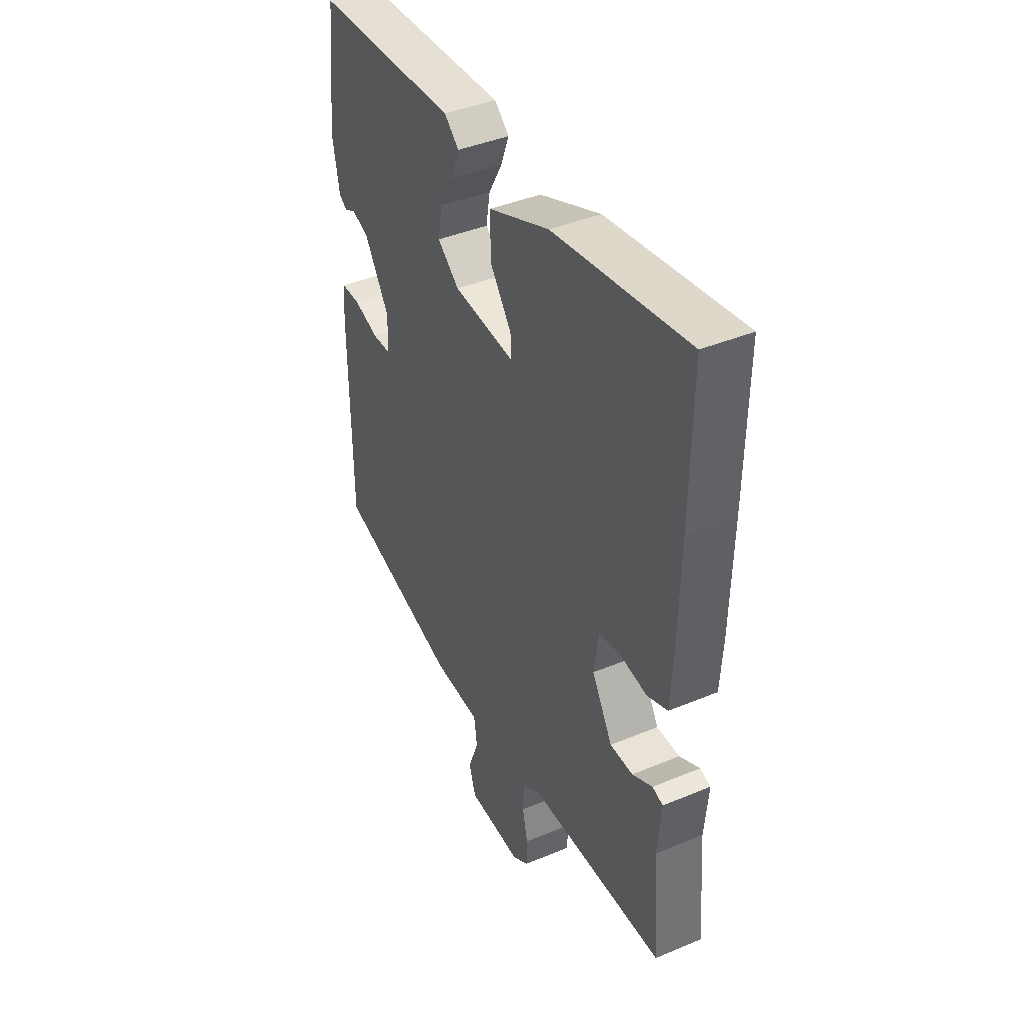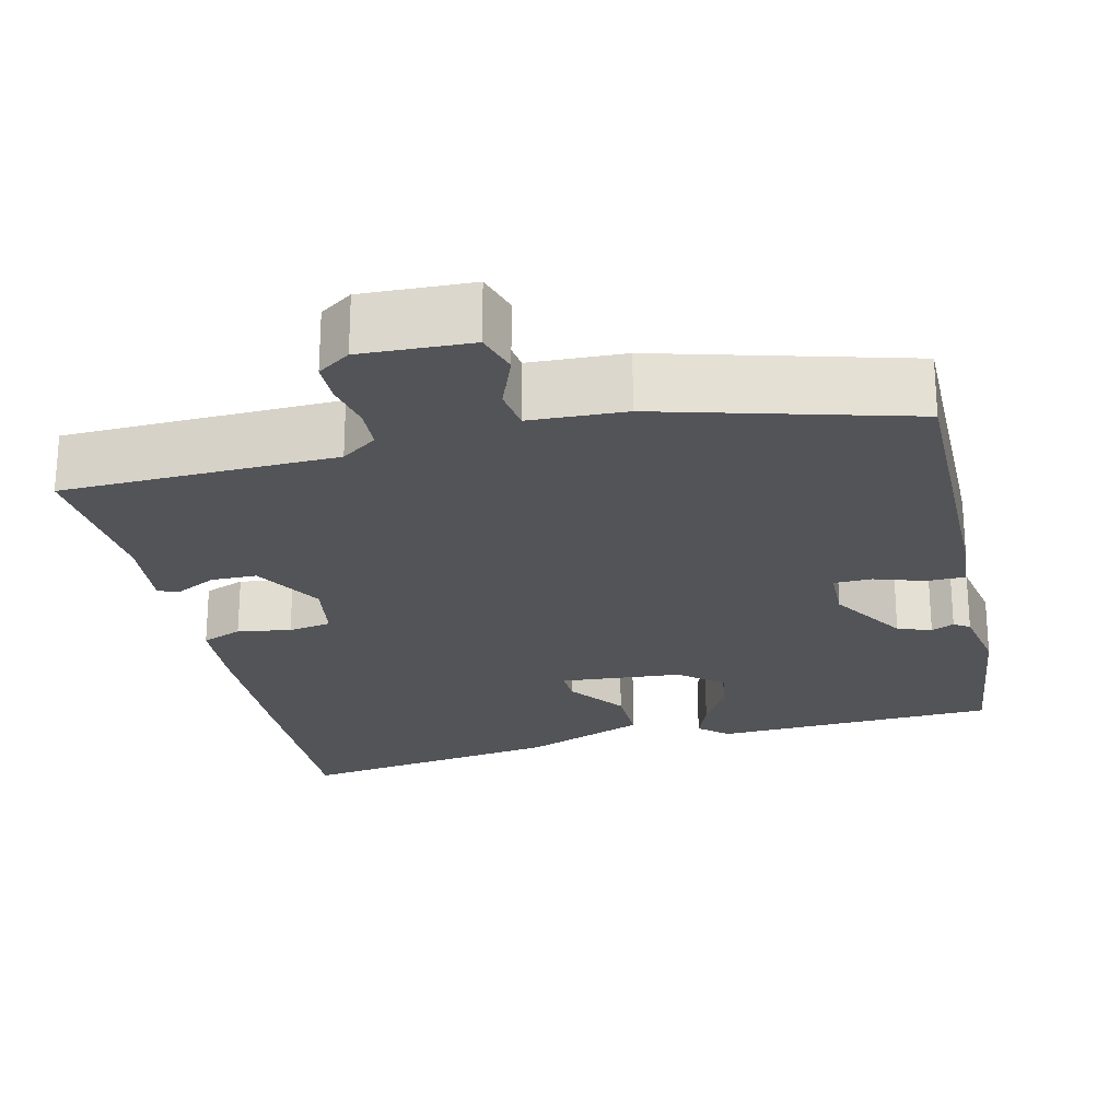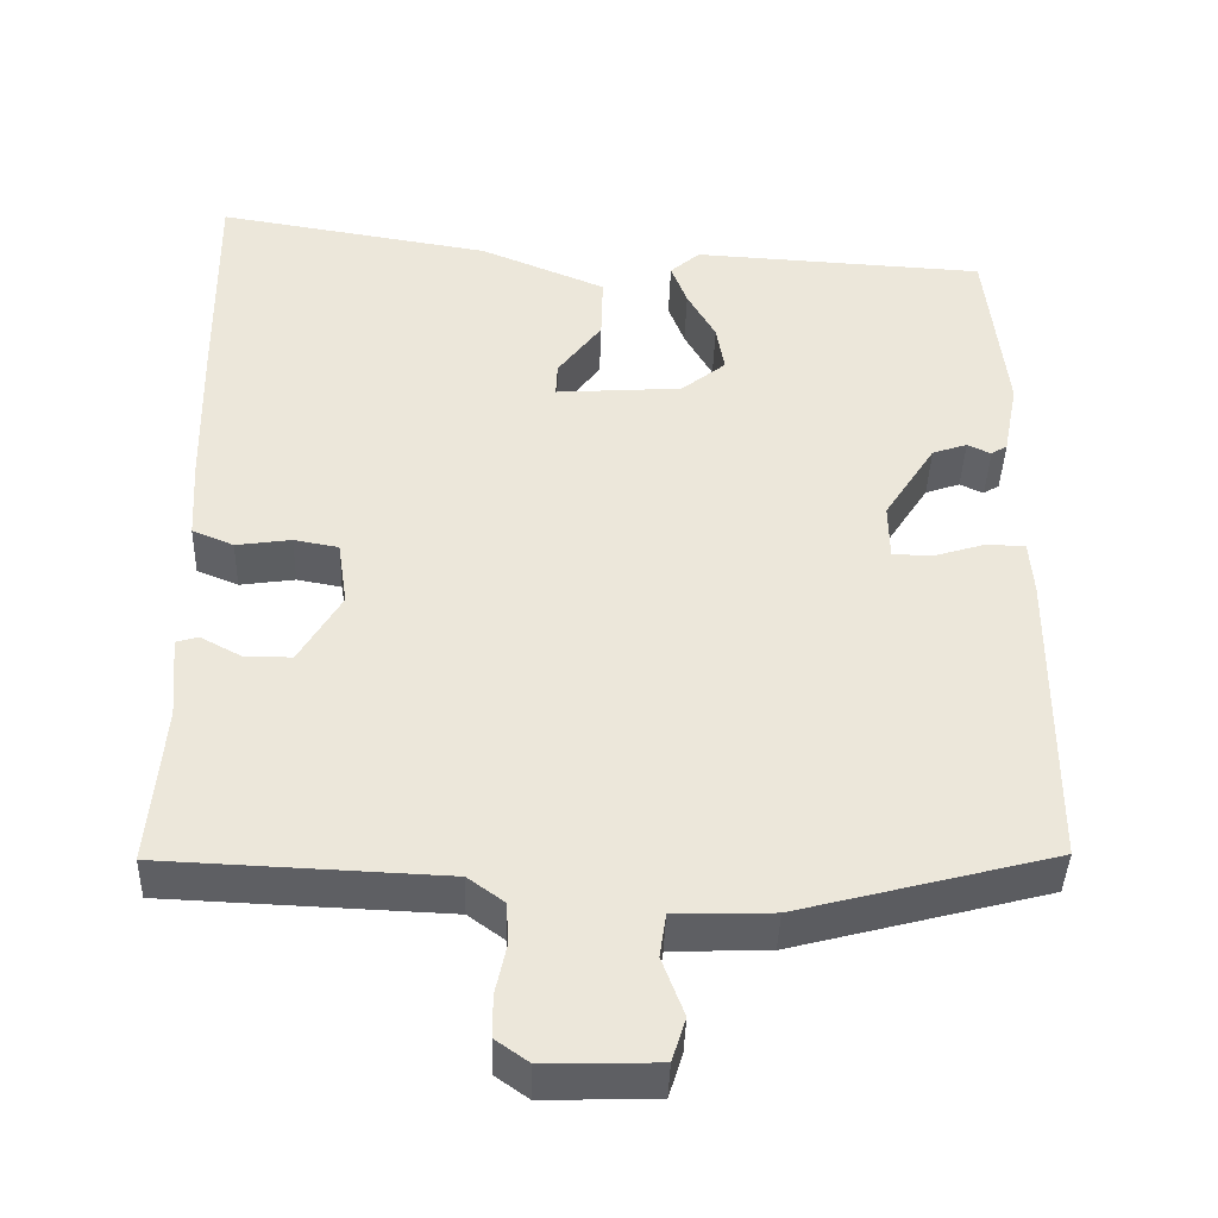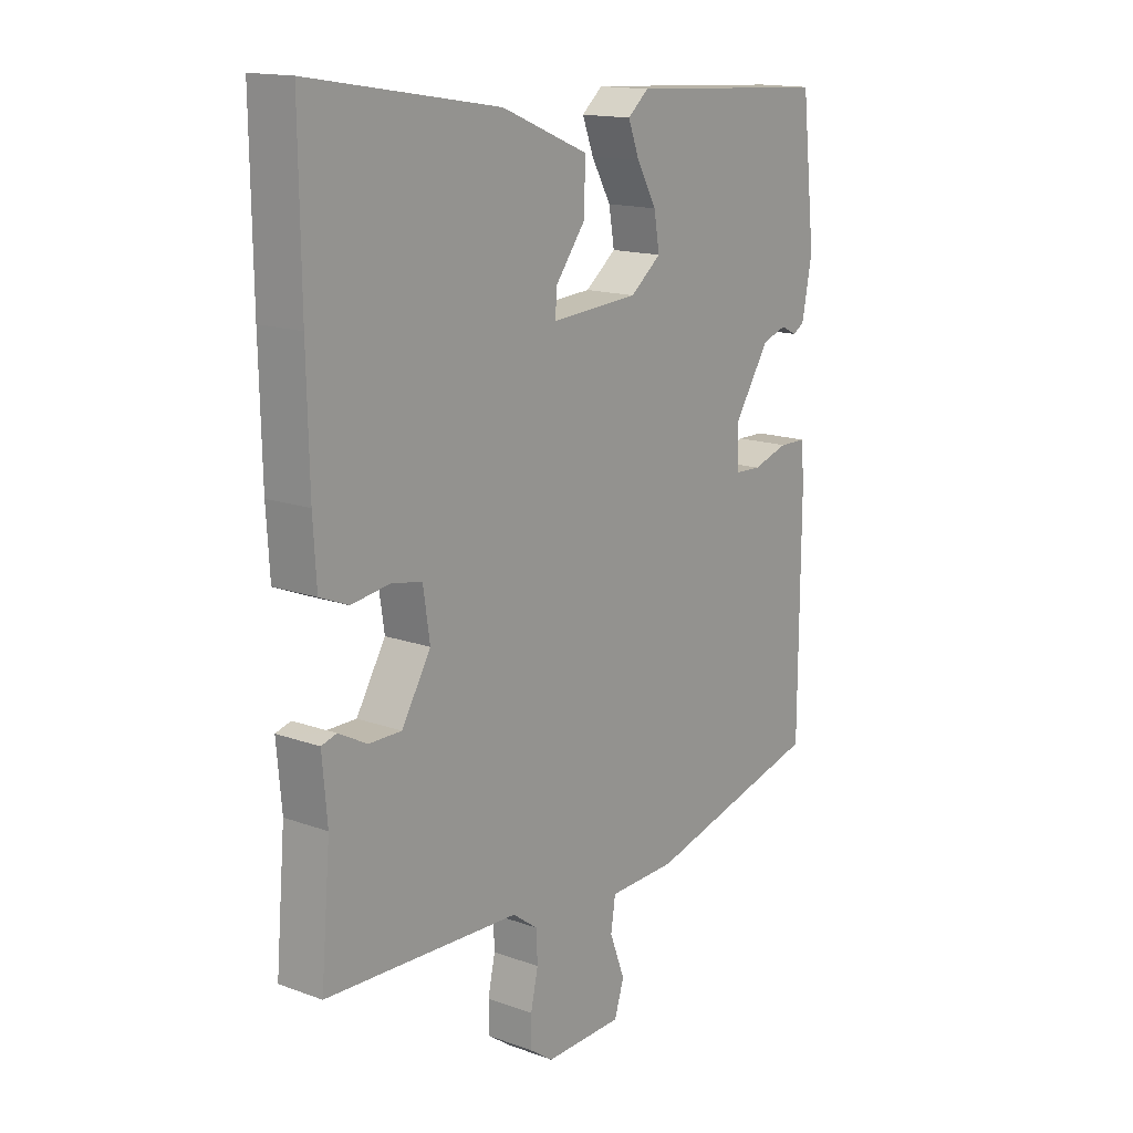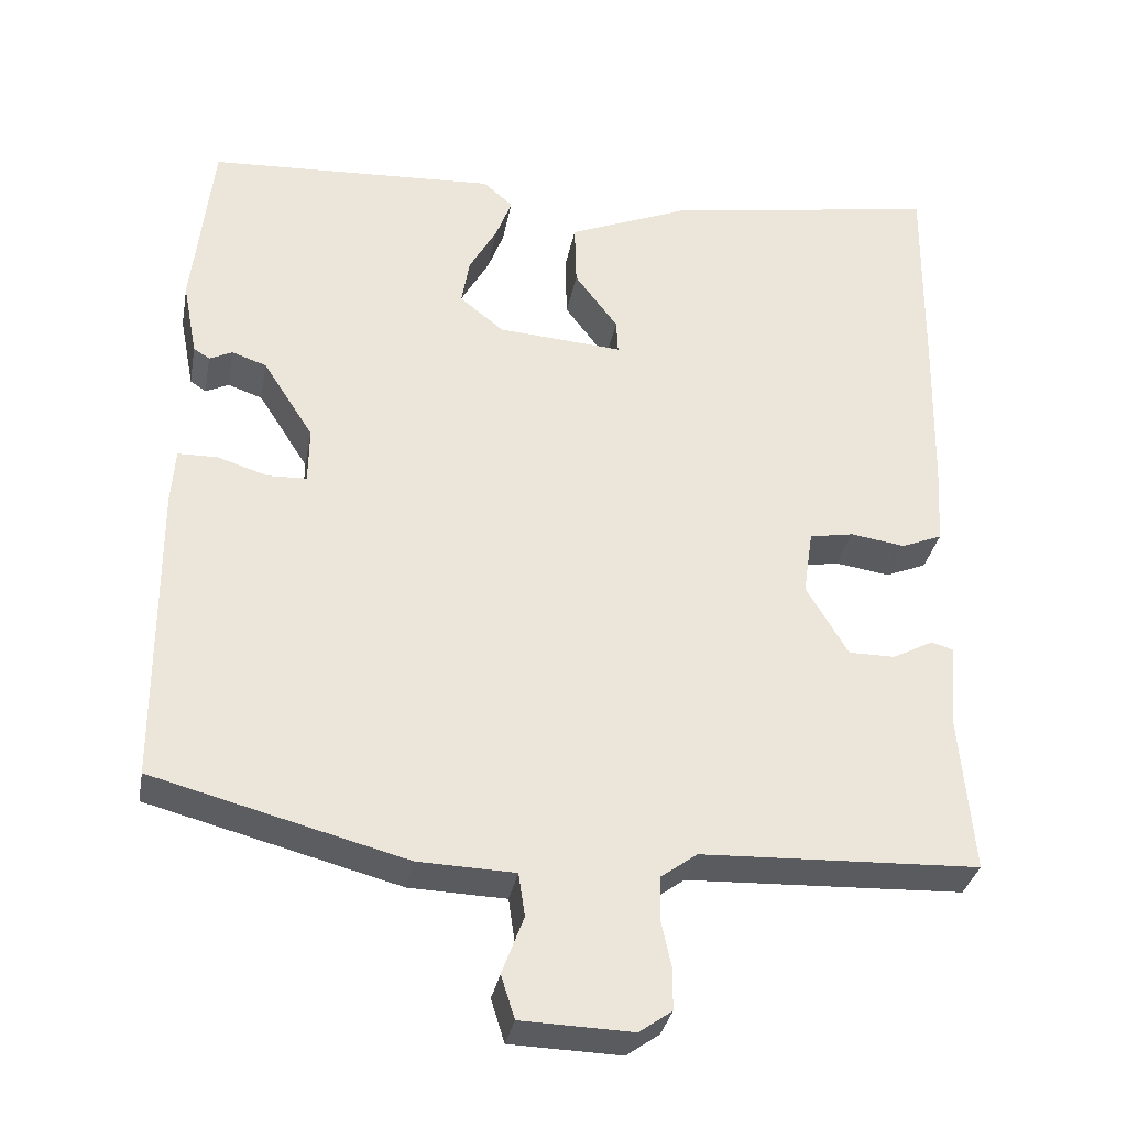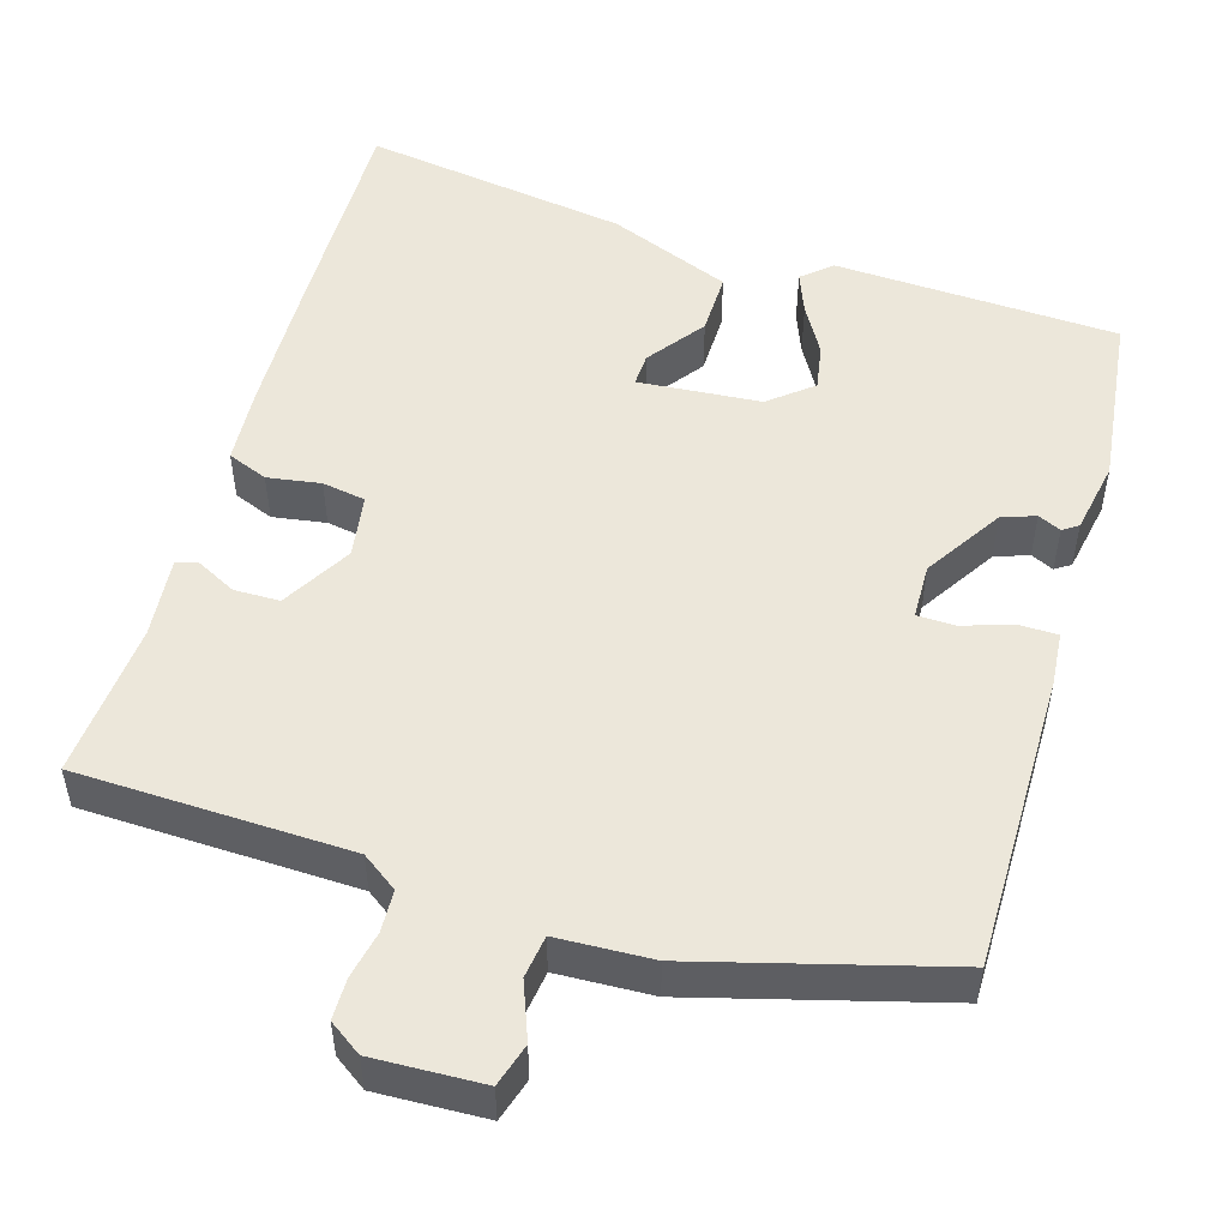
<metadata>
{"format":"obj","ext":"obj","renderer":"f3d","projection":"perspective","resolution":1024,"background":"white","views":[{"elev":41.4,"azim":63.2,"up":"+Z"},{"elev":-23.5,"azim":-167.4,"up":"+Y"},{"elev":-41.1,"azim":178.2,"up":"+Z"},{"elev":15.3,"azim":127.5,"up":"+Z"},{"elev":-33.0,"azim":-10.5,"up":"+Z"},{"elev":51.0,"azim":-163.9,"up":"+Y"}]}
</metadata>
<code>
v -0.497 0.07 -0.425
v -0.499 0.07 -0.046
v -0.494 0.07 0.022
v -0.445 0.07 0.023
v -0.381 0.07 0.003
v -0.333 0.07 0.005
v -0.332 0.07 0.075
v -0.395 0.07 0.173
v -0.438 0.07 0.188
v -0.467 0.07 0.174
v -0.487 0.07 0.187
v -0.505 0.07 0.28
v -0.48 0.07 0.505
v -0.118 0.07 0.525
v -0.081 0.07 0.493
v -0.101 0.07 0.44
v -0.136 0.07 0.378
v -0.146 0.07 0.319
v -0.091 0.07 0.275
v 0.065 0.07 0.264
v 0.063 0.07 0.306
v 0.009 0.07 0.378
v 0.007 0.07 0.458
v 0.162 0.07 0.522
v 0.501 0.07 0.577
v 0.498 0.07 0.312
v 0.494 0.07 0.119
v 0.488 0.07 0.018
v 0.437 0.07 -0.003
v 0.369 0.07 0.007
v 0.314 0.07 -0.003
v 0.302 0.07 -0.084
v 0.354 0.07 -0.172
v 0.412 0.07 -0.172
v 0.463 0.07 -0.145
v 0.49 0.07 -0.153
v 0.481 0.07 -0.256
v 0.498 0.07 -0.455
v 0.151 0.07 -0.469
v 0.106 0.07 -0.502
v 0.104 0.07 -0.555
v 0.117 0.07 -0.615
v 0.117 0.07 -0.667
v 0.076 0.07 -0.696
v -0.063 0.07 -0.692
v -0.08 0.07 -0.638
v -0.053 0.07 -0.566
v -0.061 0.07 -0.512
v -0.182 0.07 -0.508
v -0.497 0 -0.425
v -0.499 0 -0.046
v -0.494 0 0.022
v -0.445 0 0.023
v -0.381 0 0.003
v -0.333 0 0.005
v -0.332 0 0.075
v -0.395 0 0.173
v -0.438 0 0.188
v -0.467 0 0.174
v -0.487 0 0.187
v -0.505 0 0.28
v -0.48 0 0.505
v -0.118 0 0.525
v -0.081 0 0.493
v -0.101 0 0.44
v -0.136 0 0.378
v -0.146 0 0.319
v -0.091 0 0.275
v 0.065 0 0.264
v 0.063 0 0.306
v 0.009 0 0.378
v 0.007 0 0.458
v 0.162 0 0.522
v 0.501 0 0.577
v 0.498 0 0.312
v 0.494 0 0.119
v 0.488 0 0.018
v 0.437 0 -0.003
v 0.369 0 0.007
v 0.314 0 -0.003
v 0.302 0 -0.084
v 0.354 0 -0.172
v 0.412 0 -0.172
v 0.463 0 -0.145
v 0.49 0 -0.153
v 0.481 0 -0.256
v 0.498 0 -0.455
v 0.151 0 -0.469
v 0.106 0 -0.502
v 0.104 0 -0.555
v 0.117 0 -0.615
v 0.117 0 -0.667
v 0.076 0 -0.696
v -0.063 0 -0.692
v -0.08 0 -0.638
v -0.053 0 -0.566
v -0.061 0 -0.512
v -0.182 0 -0.508
f 48 49 1 2
f 44 45 46 47
f 44 47 48
f 41 42 43 44
f 40 41 44 48
f 39 40 48 2
f 37 38 39 2
f 34 35 36 37
f 33 34 37
f 27 28 29 30
f 27 30 31
f 26 27 31
f 25 26 31
f 24 25 31
f 21 22 23 24
f 20 21 24 31
f 19 20 31 32
f 14 15 16 17
f 14 17 18
f 13 14 18
f 9 10 11 12
f 8 9 12 13
f 7 8 13 18
f 2 3 4 5
f 33 37 2 5
f 32 33 5 6
f 18 19 32
f 6 7 18 32
f 51 50 98 97
f 96 95 94 93
f 97 96 93
f 93 92 91 90
f 97 93 90 89
f 51 97 89 88
f 51 88 87 86
f 86 85 84 83
f 86 83 82
f 79 78 77 76
f 80 79 76
f 80 76 75
f 80 75 74
f 80 74 73
f 73 72 71 70
f 80 73 70 69
f 81 80 69 68
f 66 65 64 63
f 67 66 63
f 67 63 62
f 61 60 59 58
f 62 61 58 57
f 67 62 57 56
f 54 53 52 51
f 54 51 86 82
f 55 54 82 81
f 81 68 67
f 81 67 56 55
f 1 50 51 2
f 2 51 52 3
f 3 52 53 4
f 4 53 54 5
f 5 54 55 6
f 6 55 56 7
f 7 56 57 8
f 8 57 58 9
f 9 58 59 10
f 10 59 60 11
f 11 60 61 12
f 12 61 62 13
f 13 62 63 14
f 14 63 64 15
f 15 64 65 16
f 16 65 66 17
f 17 66 67 18
f 18 67 68 19
f 19 68 69 20
f 20 69 70 21
f 21 70 71 22
f 22 71 72 23
f 23 72 73 24
f 24 73 74 25
f 25 74 75 26
f 26 75 76 27
f 27 76 77 28
f 28 77 78 29
f 29 78 79 30
f 30 79 80 31
f 31 80 81 32
f 32 81 82 33
f 33 82 83 34
f 34 83 84 35
f 35 84 85 36
f 36 85 86 37
f 37 86 87 38
f 38 87 88 39
f 39 88 89 40
f 40 89 90 41
f 41 90 91 42
f 42 91 92 43
f 43 92 93 44
f 44 93 94 45
f 45 94 95 46
f 46 95 96 47
f 47 96 97 48
f 48 97 98 49
f 49 98 50 1

</code>
